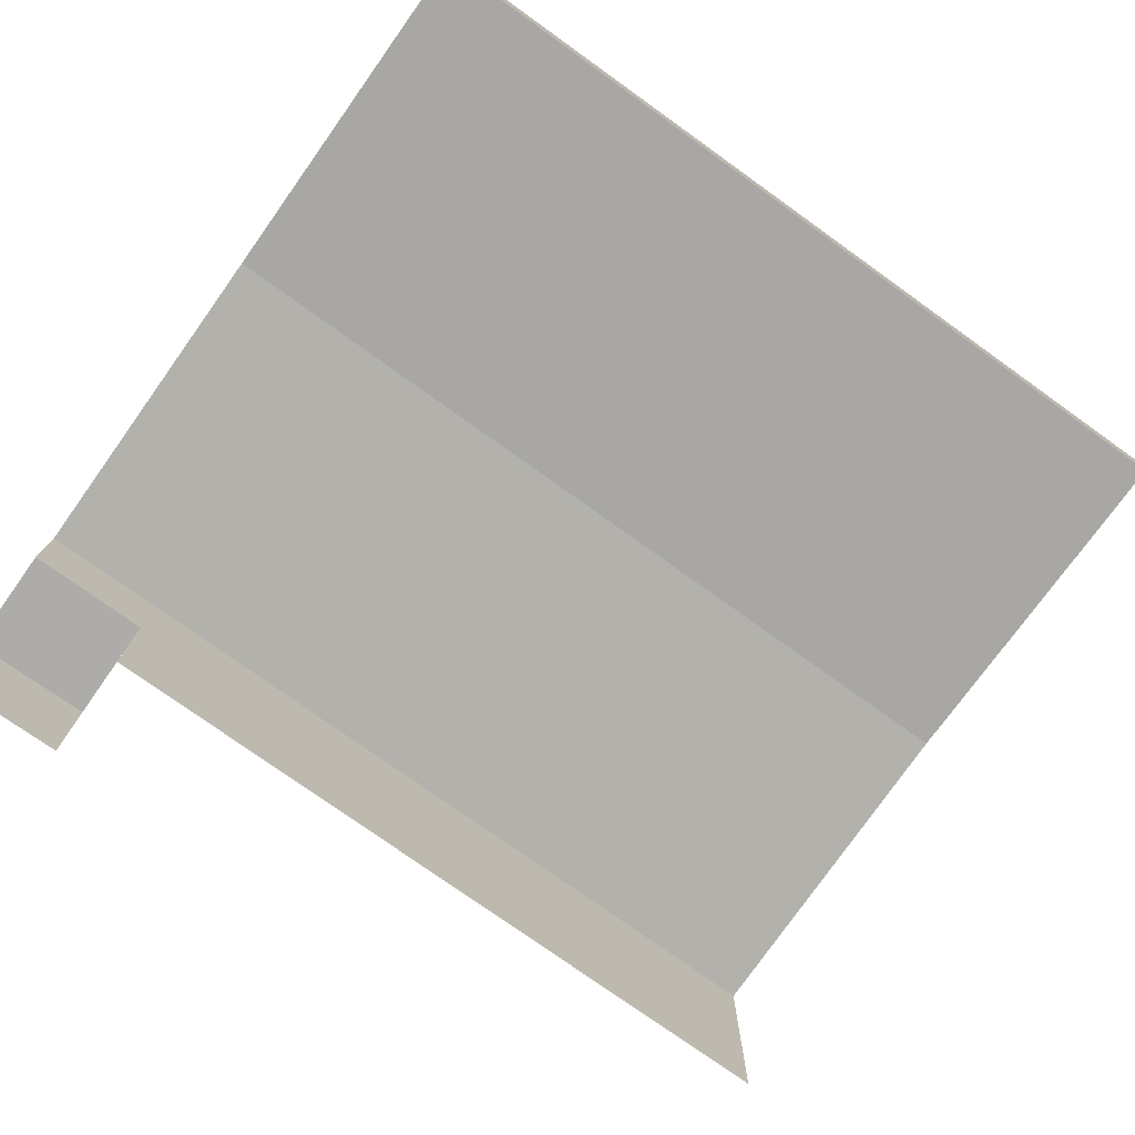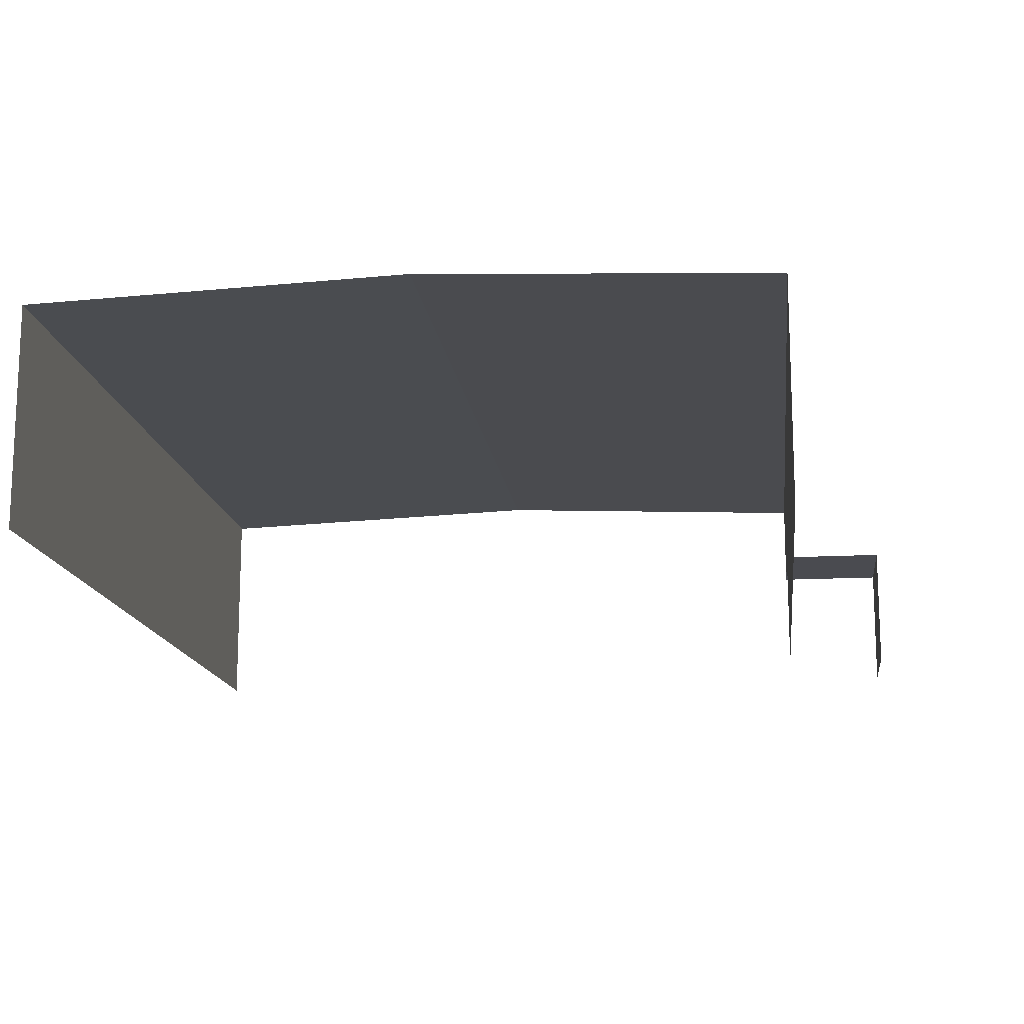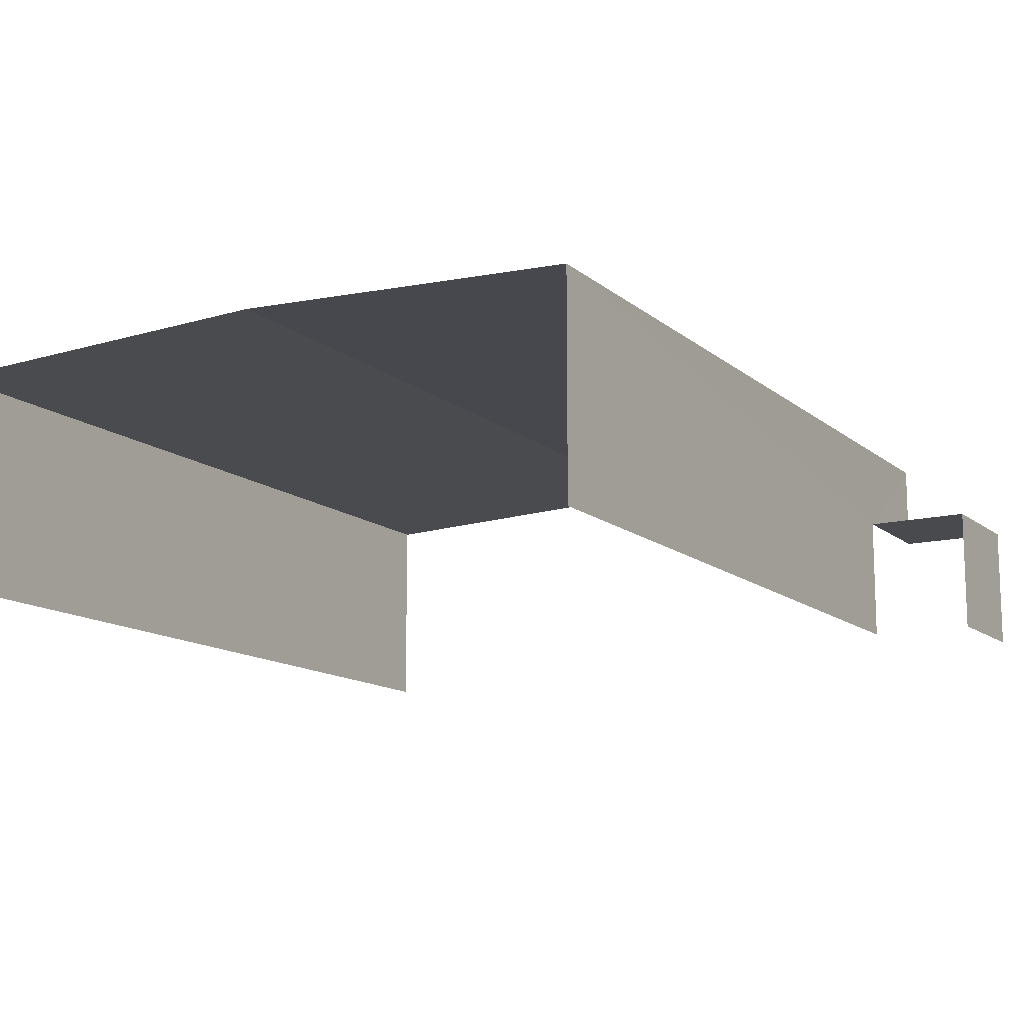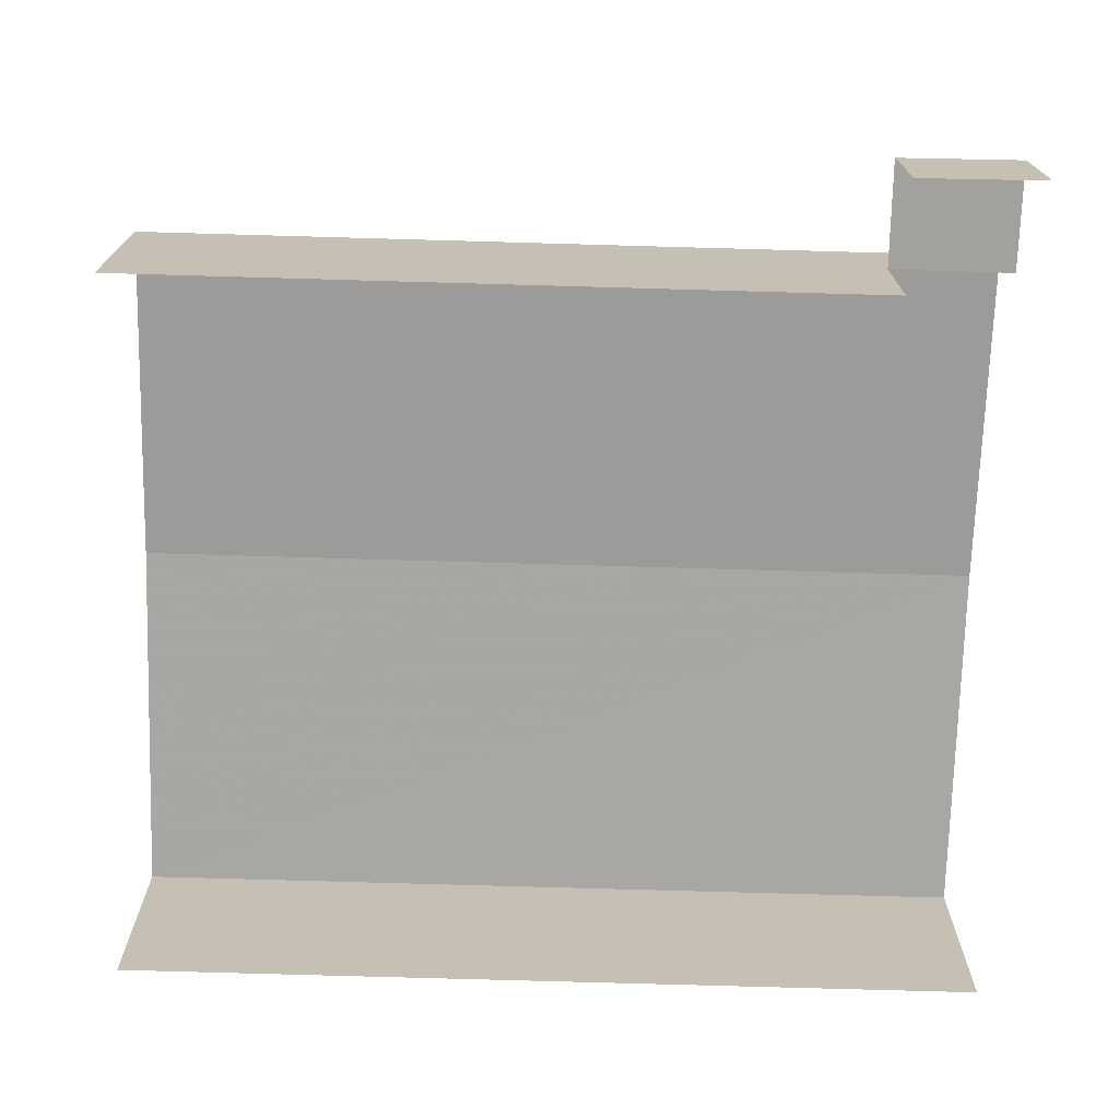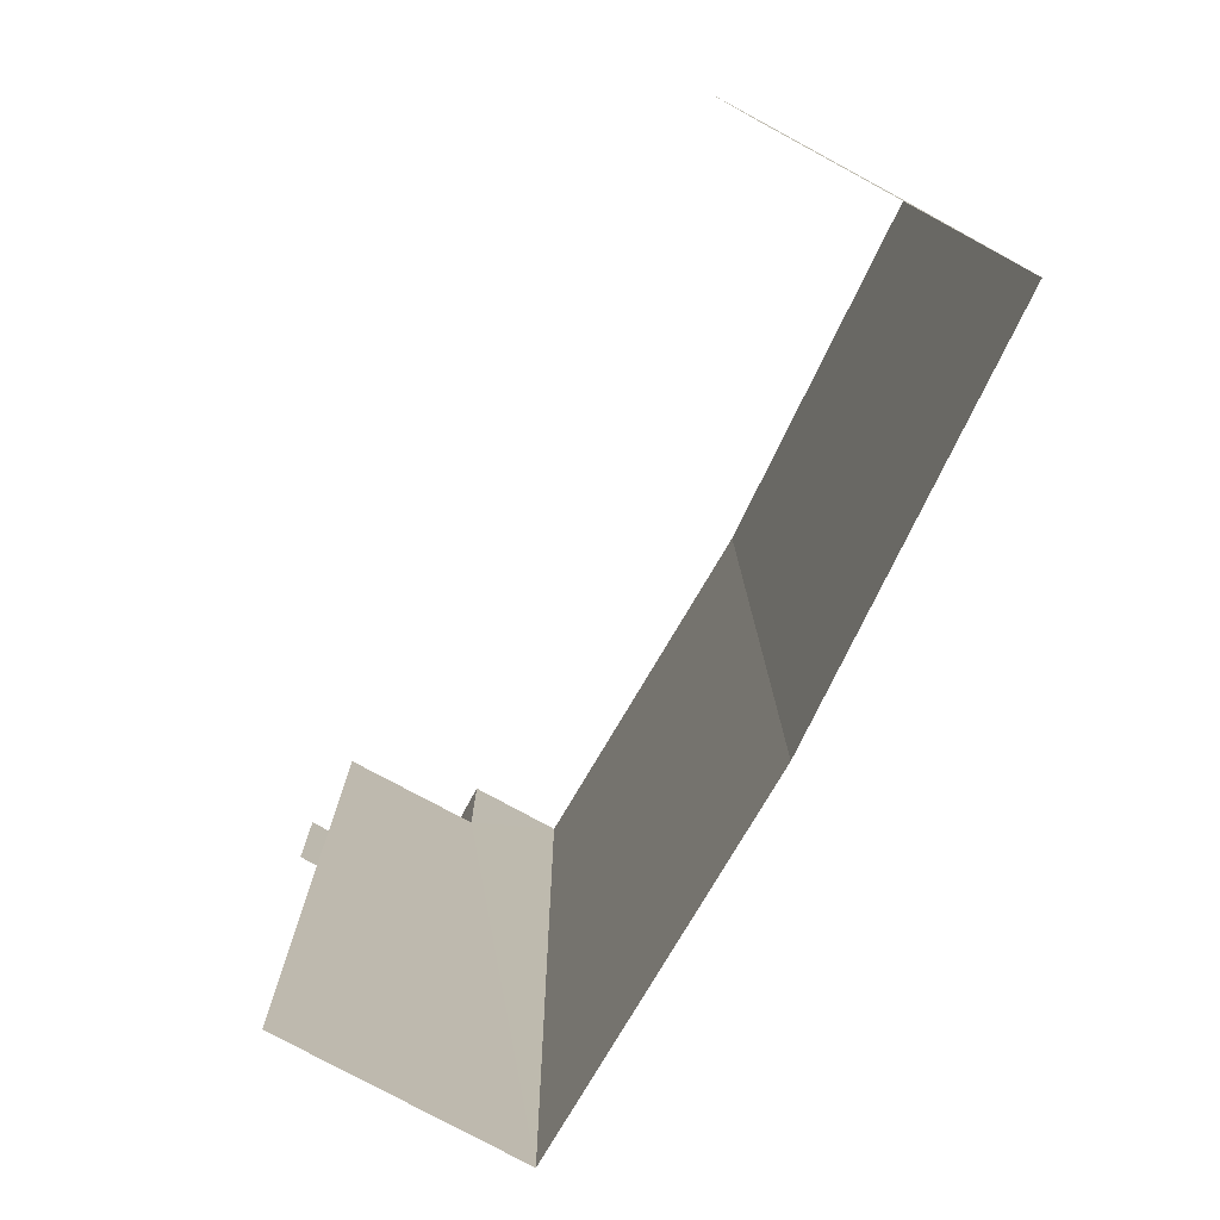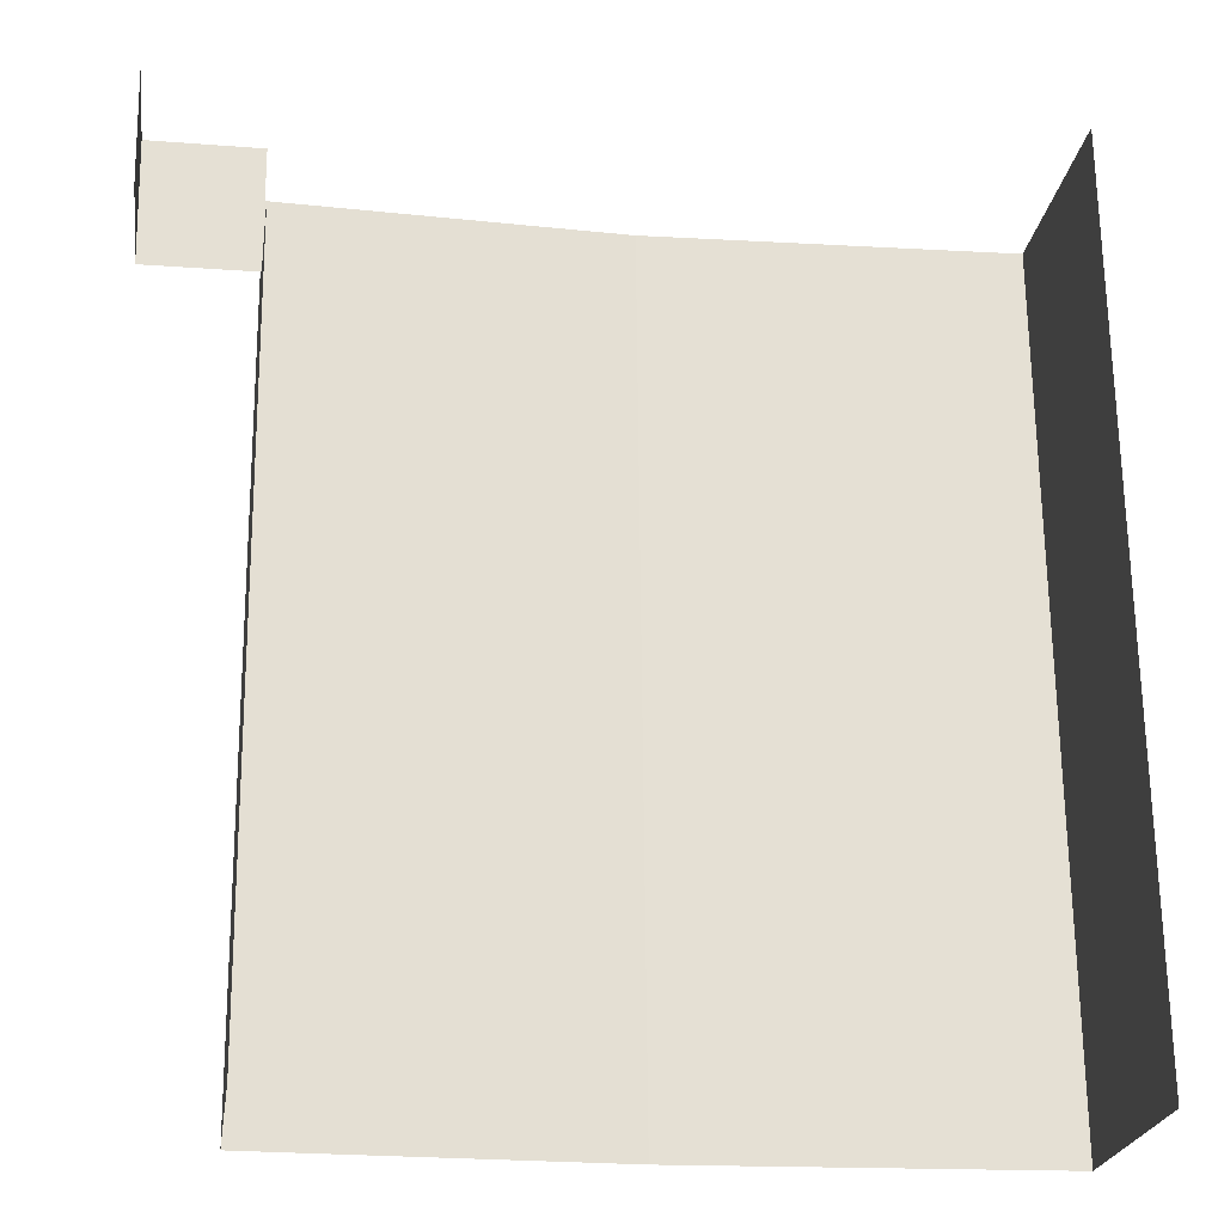
<metadata>
{"format":"obj","ext":"obj","renderer":"f3d","projection":"perspective","resolution":1024,"background":"white","views":[{"elev":-76.8,"azim":-126.1,"up":"+Z"},{"elev":-14.5,"azim":6.2,"up":"+Z"},{"elev":-12.9,"azim":29.0,"up":"+Z"},{"elev":-72.1,"azim":87.8,"up":"+Z"},{"elev":-78.0,"azim":-118.4,"up":"+Y"},{"elev":-23.6,"azim":171.6,"up":"+Y"}]}
</metadata>
<code>
v -2.249e+05 -1.264e+05 18.91
v -2.249e+05 -1.264e+05 18.91
v -2.249e+05 -1.264e+05 18.91
v -2.249e+05 -1.264e+05 18.91
v -2.249e+05 -1.264e+05 18.91
v -2.249e+05 -1.264e+05 18.91
v -2.249e+05 -1.264e+05 24.82
v -2.249e+05 -1.264e+05 24.45
v -2.249e+05 -1.264e+05 24.82
v -2.249e+05 -1.264e+05 24.45
v -2.249e+05 -1.264e+05 24.45
v -2.249e+05 -1.264e+05 24.45
v -2.249e+05 -1.264e+05 22.2
v -2.249e+05 -1.264e+05 22.2
v -2.249e+05 -1.264e+05 22.2
v -2.249e+05 -1.264e+05 22.2
f 1 2 3
f 2 4 3
f 3 5 6
f 3 4 5
f 3 6 14
f 16 3 14
f 8 2 9
f 2 1 9
f 1 12 9
f 10 7 4
f 7 11 13
f 4 7 5
f 5 13 15
f 5 7 13
f 7 8 9
f 7 10 8
f 9 11 7
f 9 12 11
f 13 14 15
f 13 16 14
f 1 16 12
f 12 16 11
f 1 3 16
f 11 16 13
f 15 6 5
f 15 14 6
f 8 4 2
f 8 10 4

</code>
